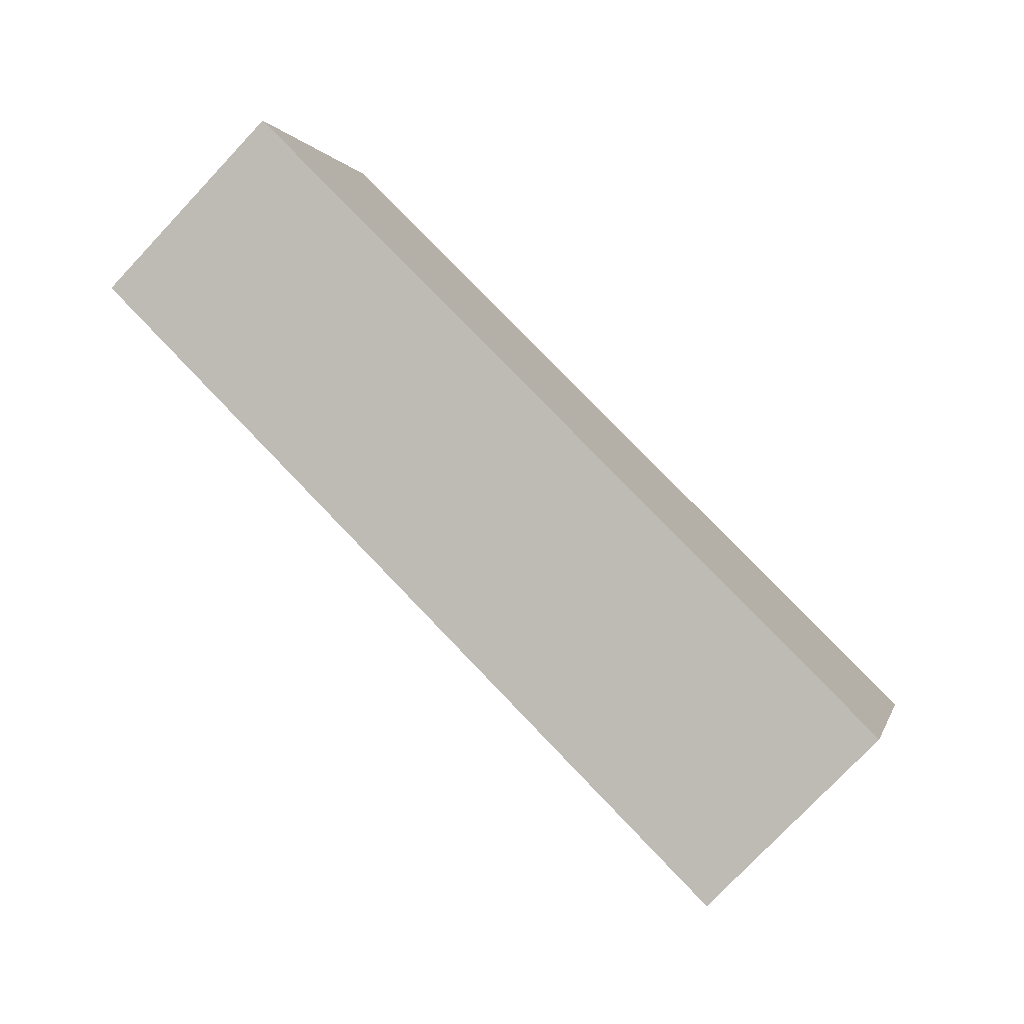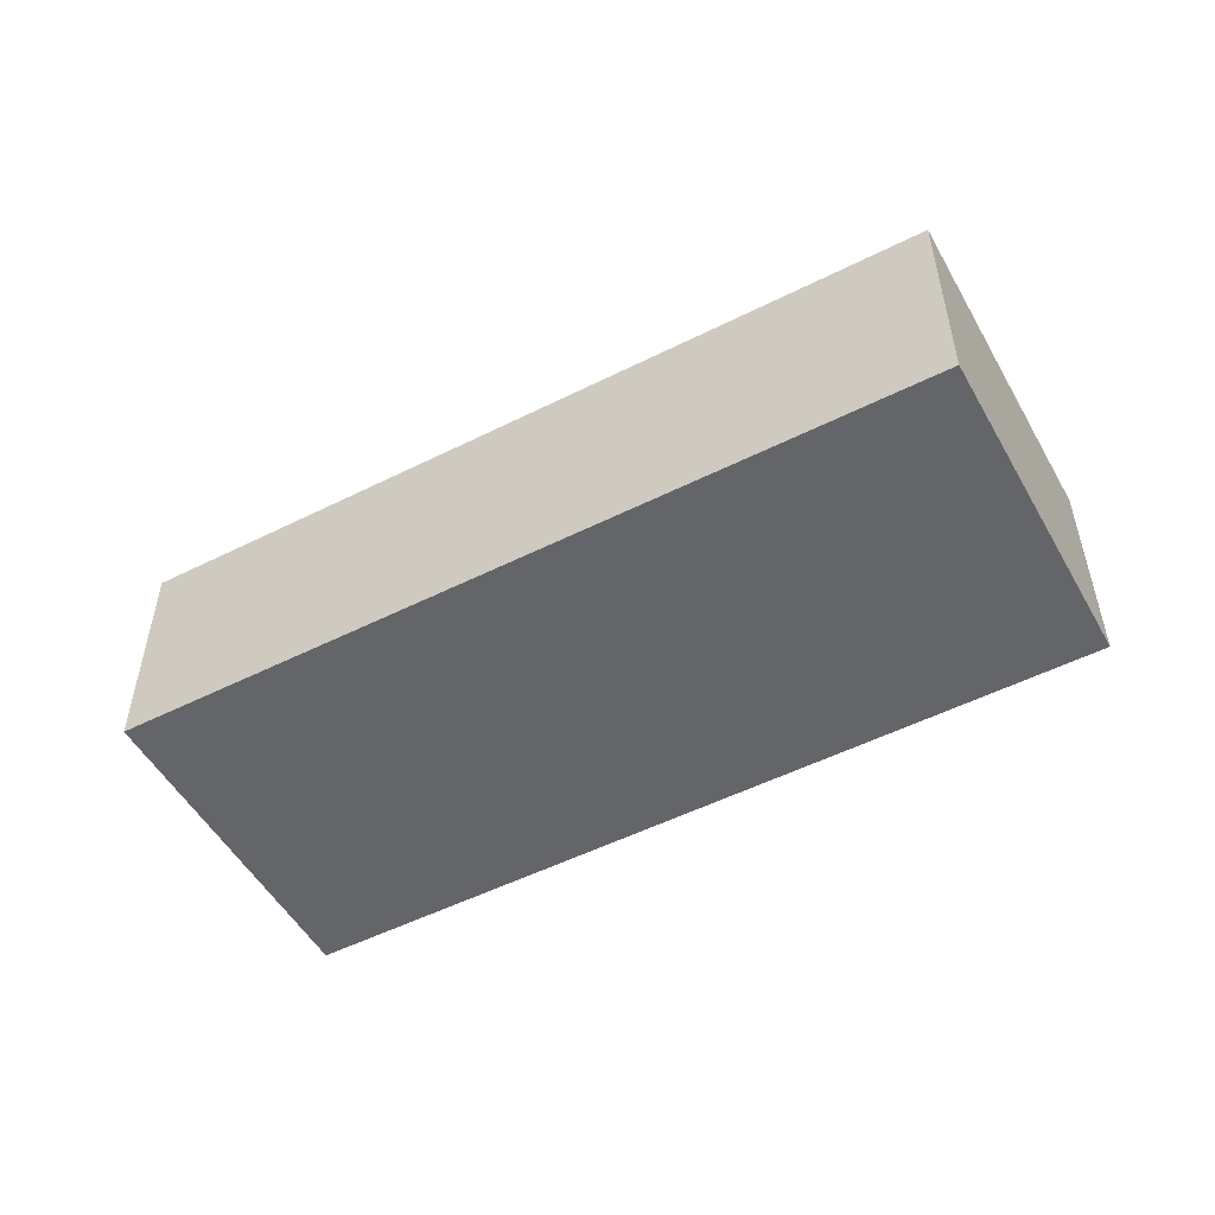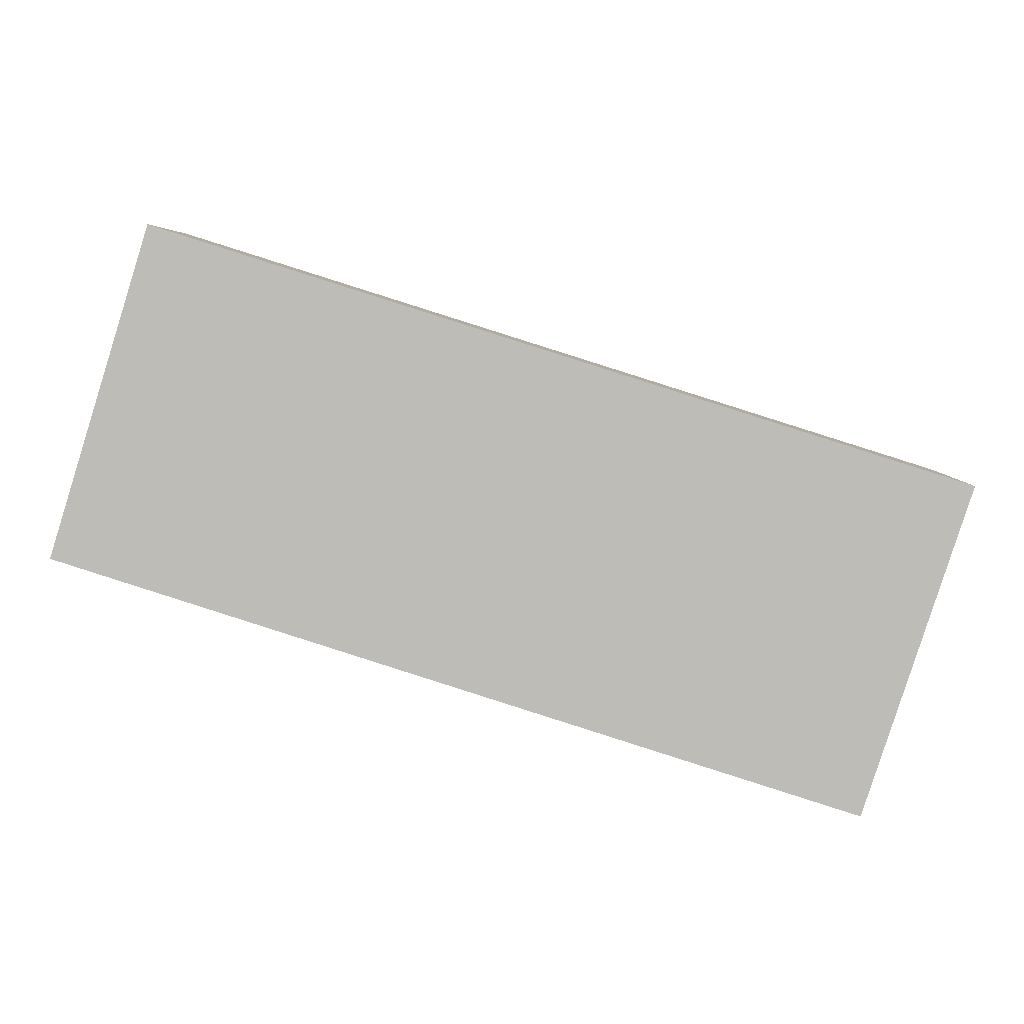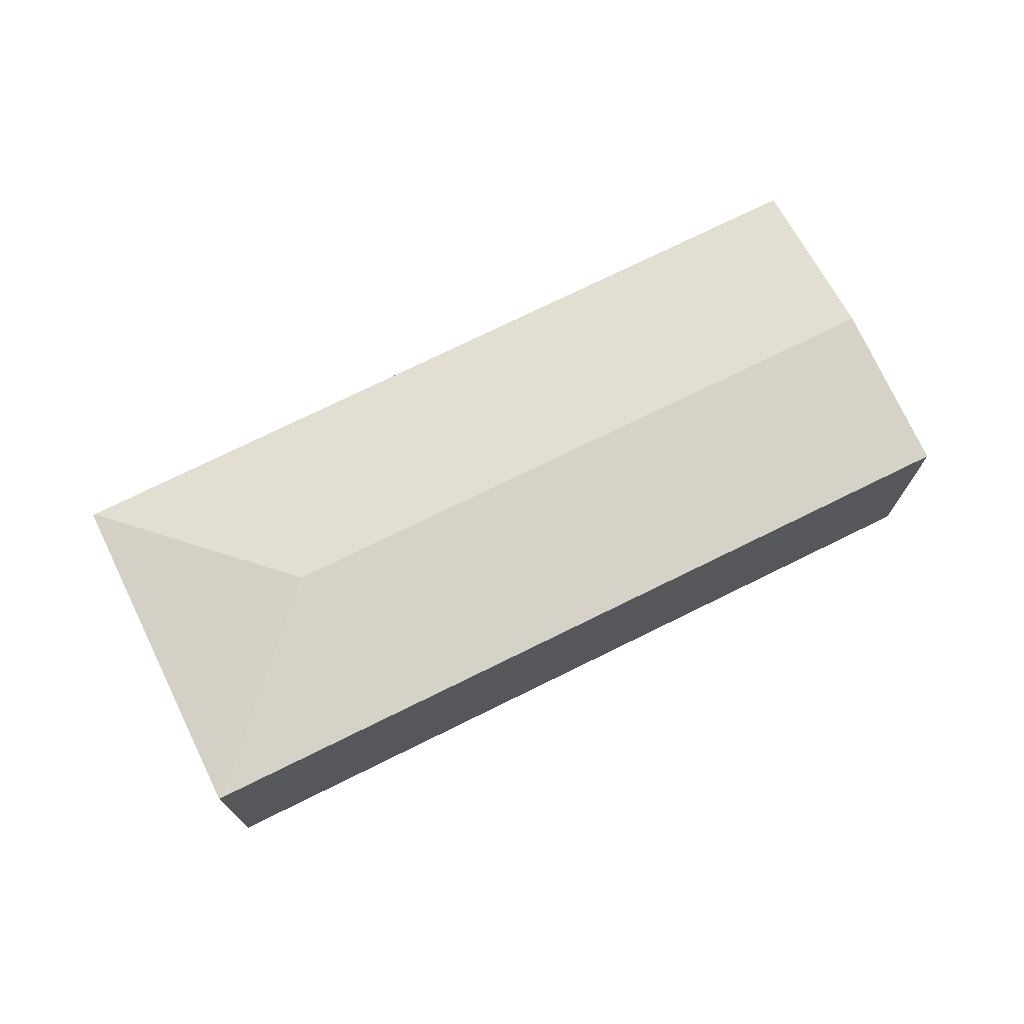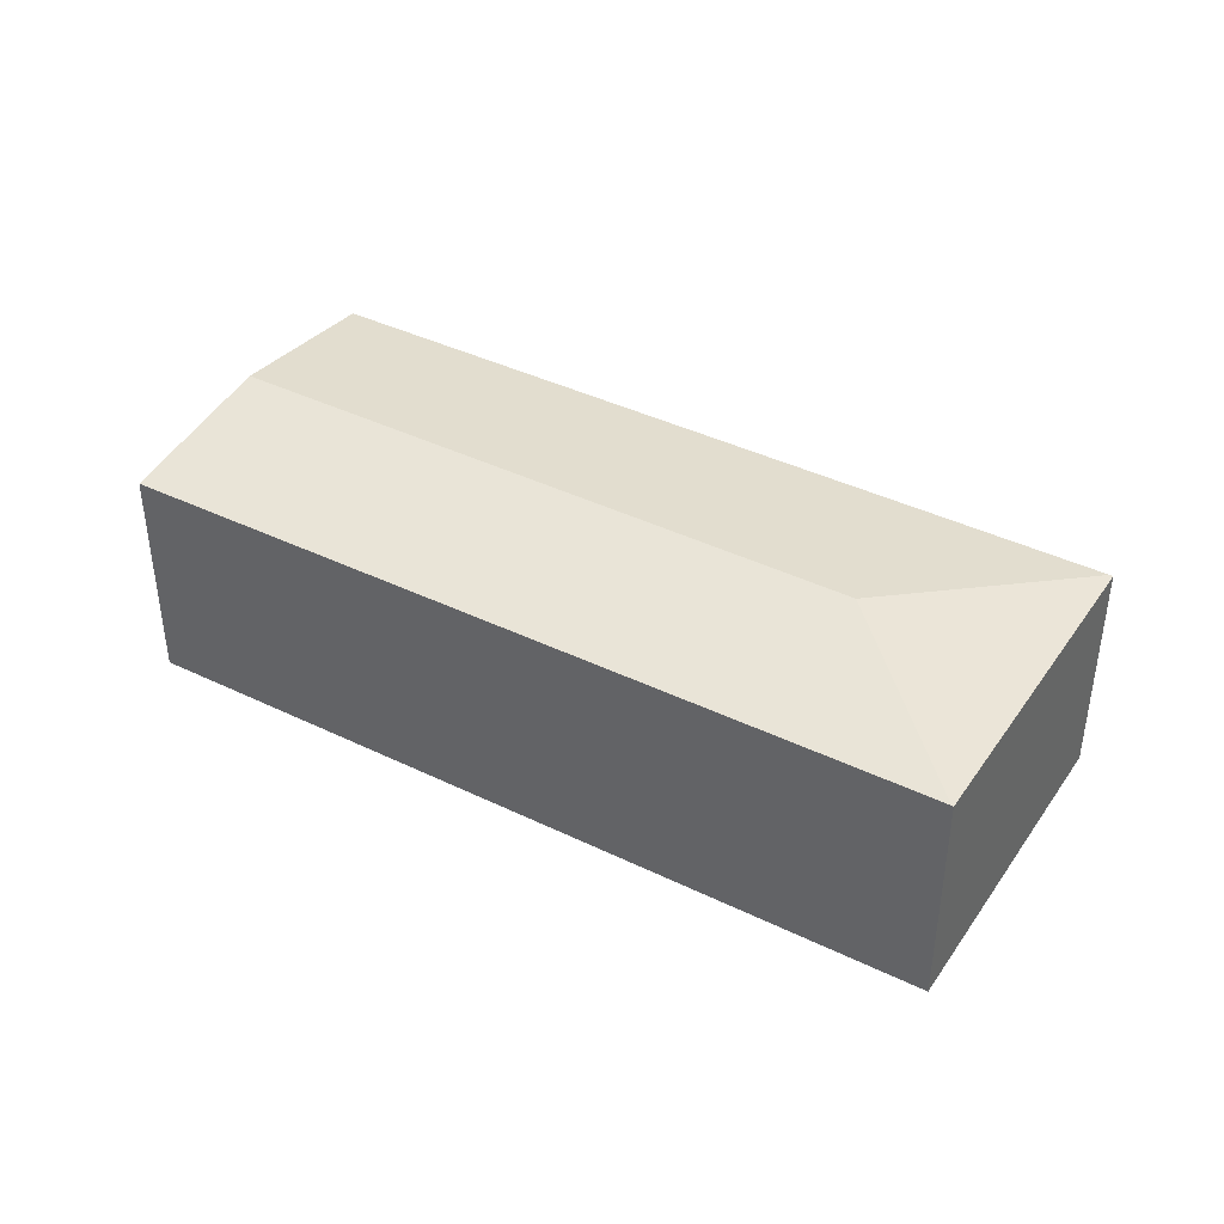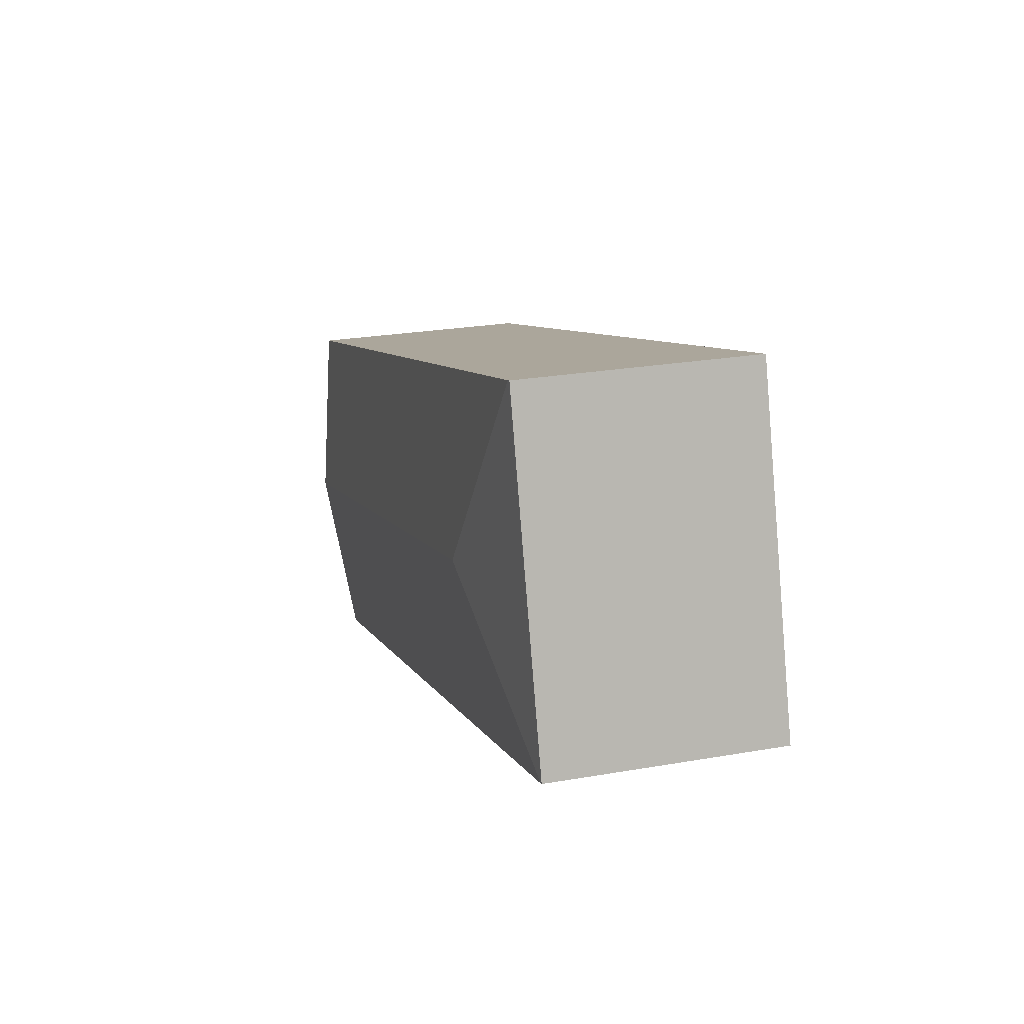
<metadata>
{"format":"obj","ext":"obj","renderer":"f3d","projection":"perspective","resolution":1024,"background":"white","views":[{"elev":-77.4,"azim":-43.4,"up":"+Z"},{"elev":-51.5,"azim":-133.7,"up":"+Y"},{"elev":5.4,"azim":0.6,"up":"+Z"},{"elev":73.0,"azim":-8.8,"up":"+Y"},{"elev":40.1,"azim":-131.4,"up":"+Y"},{"elev":25.2,"azim":-105.8,"up":"+Z"}]}
</metadata>
<code>
v  26.81 7.555 -8.583
v  7.232 8.274 3.685
v  28.6 8.274 -3.051
v  0.055 7.57 -0.018
v  3.512 7.562 10.9
v  30.37 7.562 2.429
v  3.416 7.549 10.93
v  3.009 7.549 9.667
v  3.402 7.547 10.93
v  0 7.563 4.631e-16
v  0 0 0
v  3.009 -5.919e-16 9.667
v  3.402 -6.693e-16 10.93
v  3.416 -6.69e-16 10.93
v  30.37 -1.487e-16 2.429
v  3.512 -6.672e-16 10.9
v  28.6 1.868e-16 -3.051
v  26.81 5.256e-16 -8.583
v  0.055 1.102e-18 -0.018
g defaultobject
f 1 2 3
f 2 1 4
f 3 5 6
f 5 3 2
f 7 8 9
f 8 7 10
f 10 7 5
f 10 5 4
f 4 5 2
f 11 8 10
f 8 11 12
f 8 12 9
f 9 12 13
f 9 14 7
f 14 9 13
f 7 6 5
f 6 7 14
f 6 14 15
f 15 14 16
f 15 3 6
f 3 15 1
f 1 15 17
f 1 17 18
f 4 11 10
f 11 4 1
f 11 1 19
f 19 1 18
f 16 17 15
f 17 16 14
f 17 14 13
f 17 13 12
f 17 12 11
f 17 11 18
f 18 11 19

</code>
